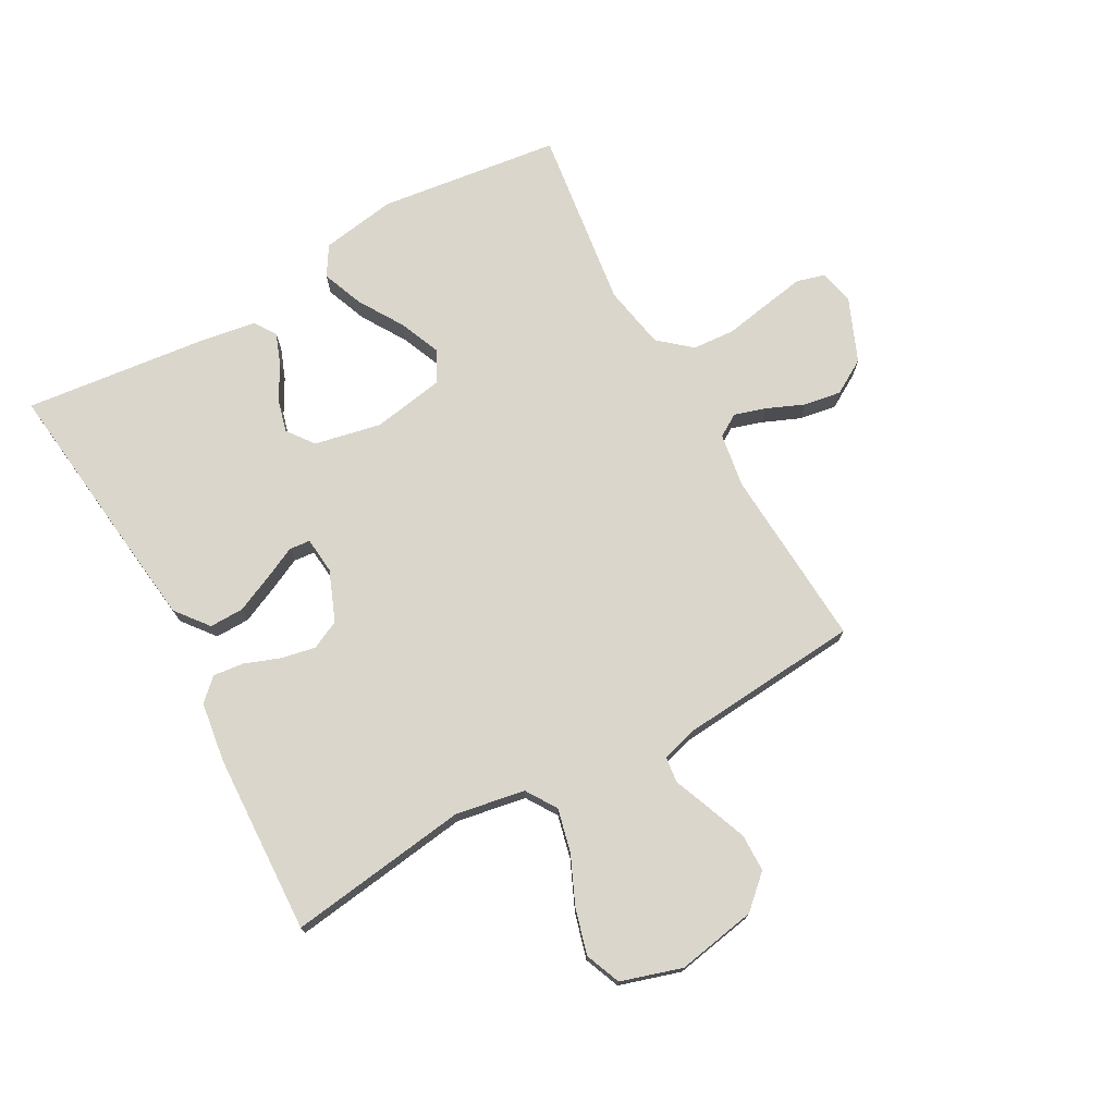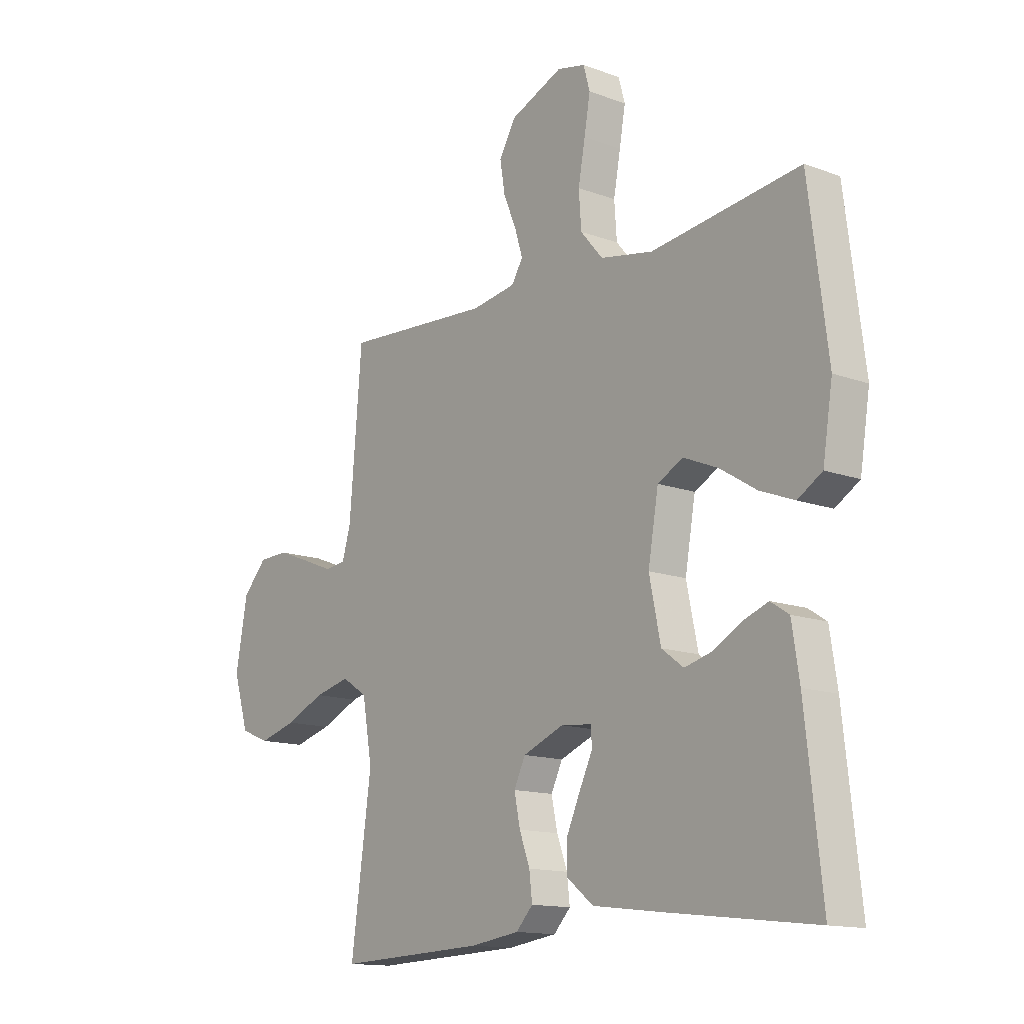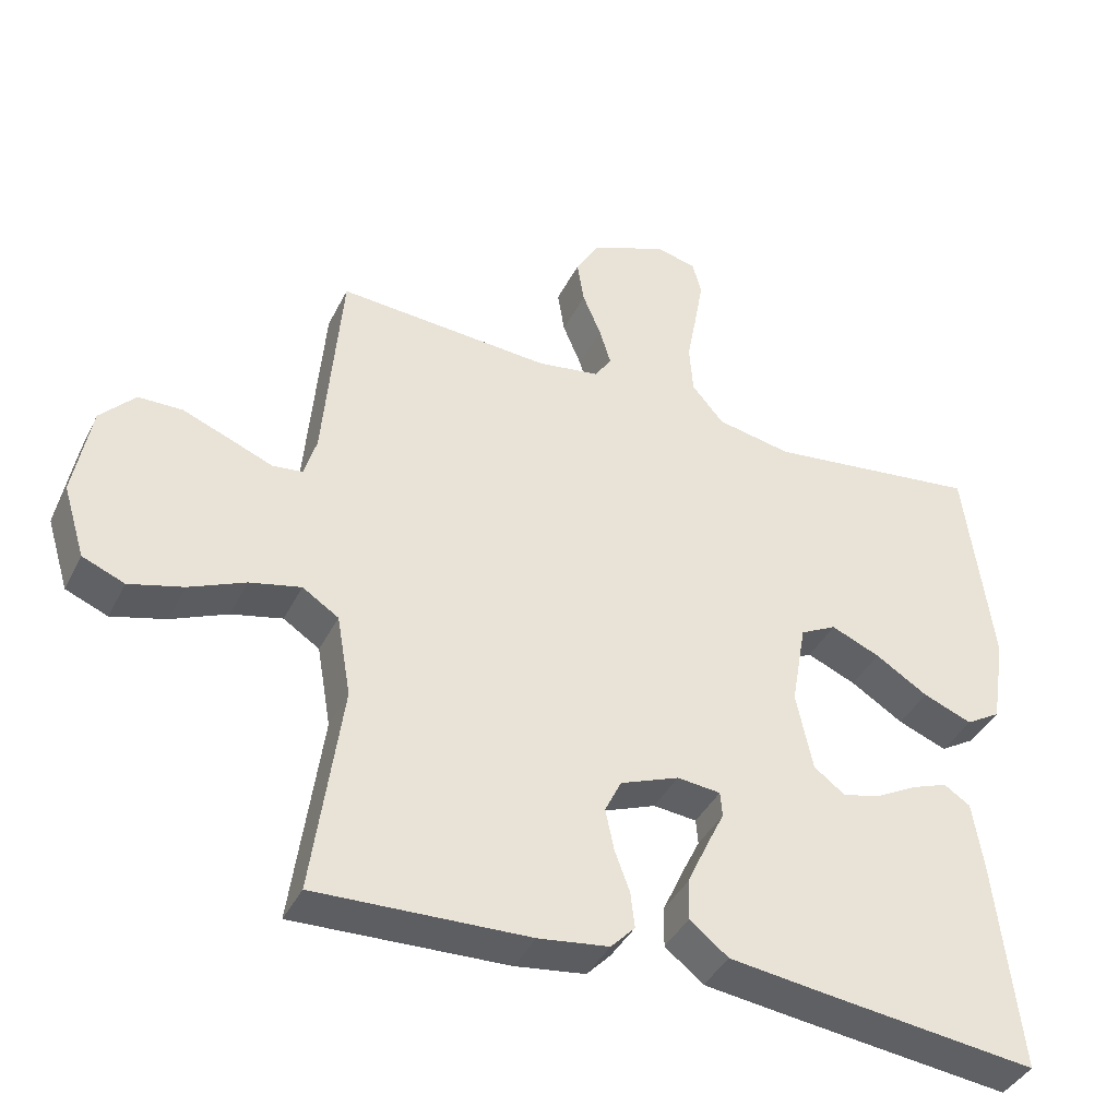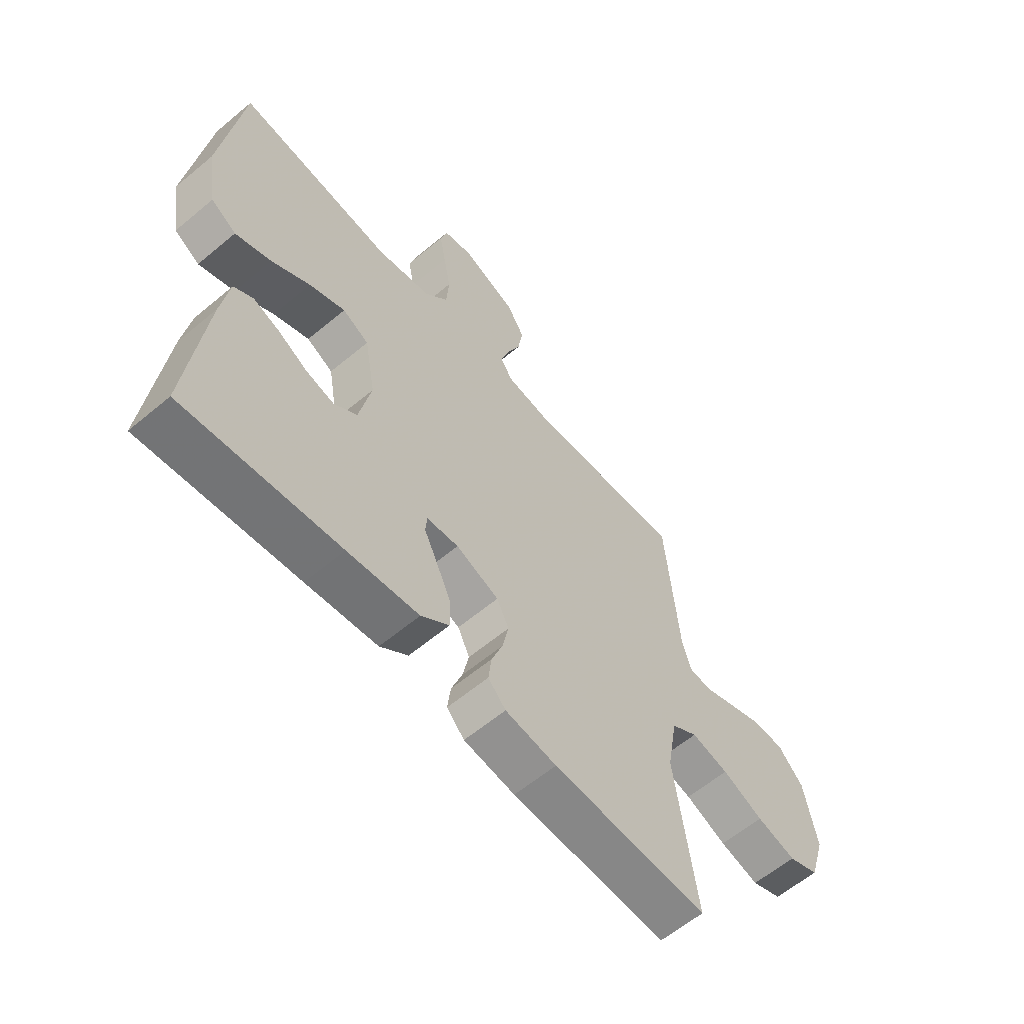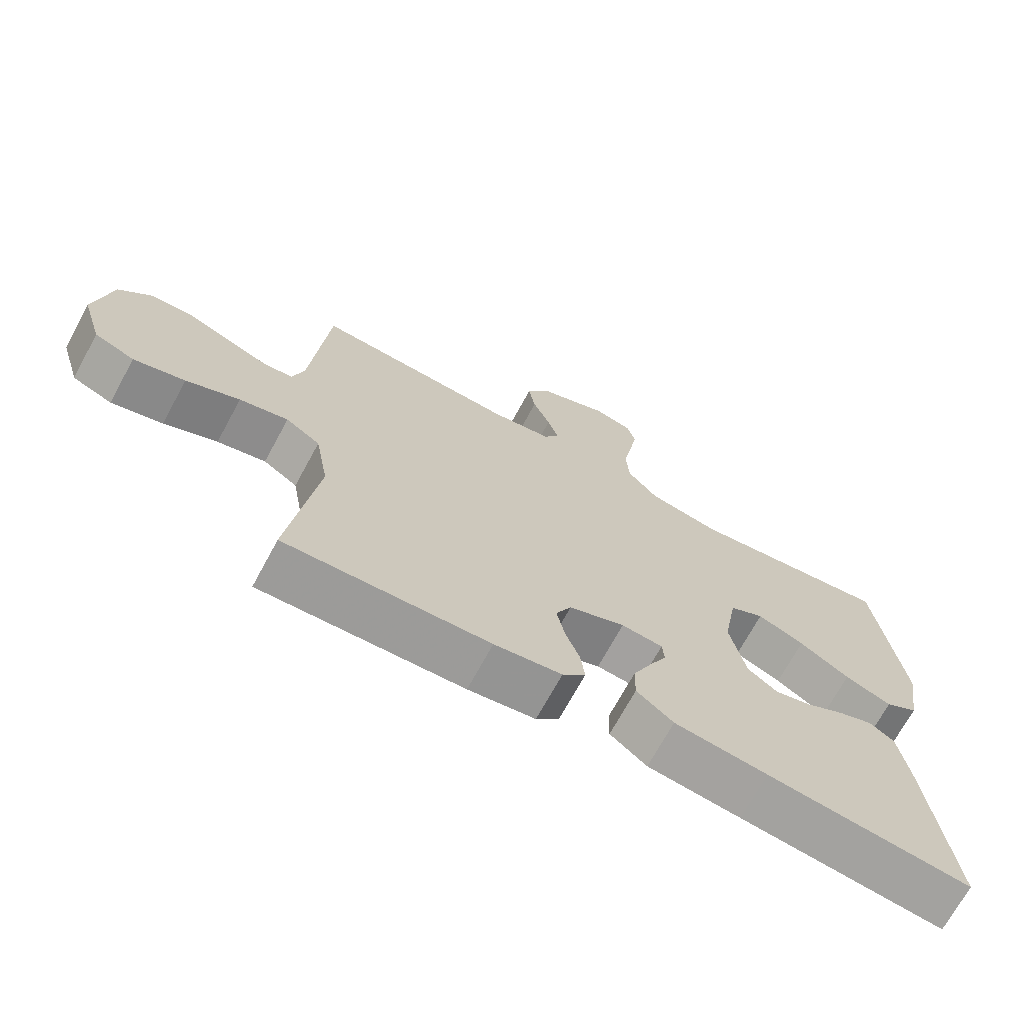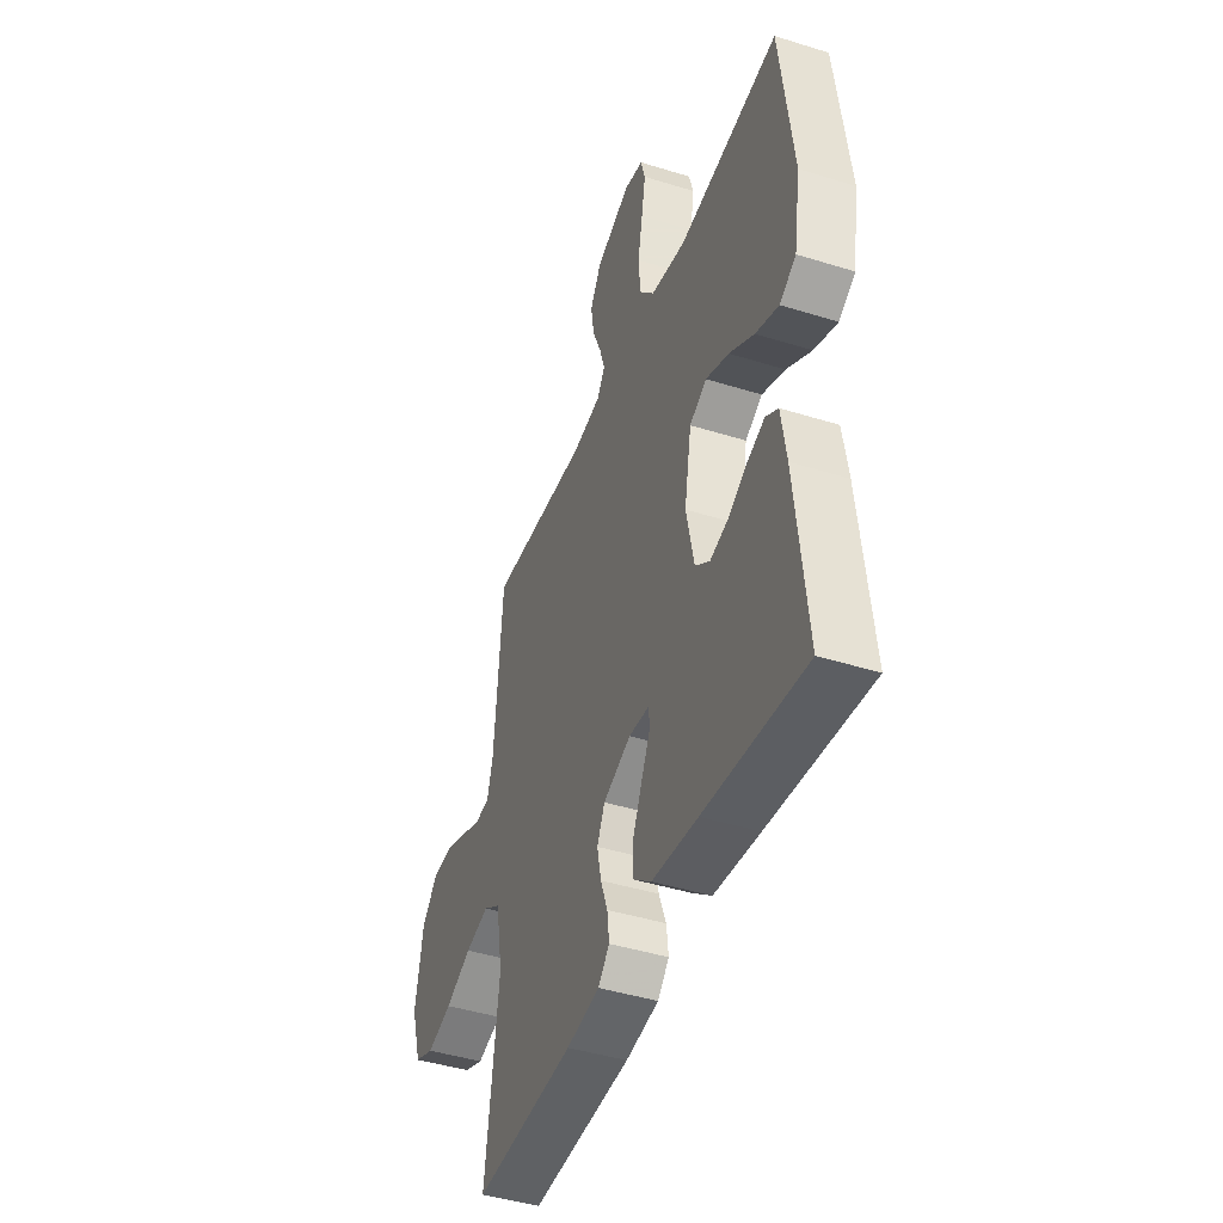
<metadata>
{"format":"obj","ext":"obj","renderer":"f3d","projection":"perspective","resolution":1024,"background":"white","views":[{"elev":74.1,"azim":-118.9,"up":"+Y"},{"elev":-13.9,"azim":50.7,"up":"+Z"},{"elev":-40.2,"azim":-24.7,"up":"+Z"},{"elev":-60.8,"azim":130.5,"up":"+Z"},{"elev":-70.5,"azim":-28.5,"up":"+Z"},{"elev":-43.6,"azim":69.8,"up":"+Z"}]}
</metadata>
<code>
v -0.5 0.07 -0.5
v -0.459 0.07 -0.2
v -0.479 0.07 -0.085
v -0.53 0.07 -0.052
v -0.602 0.07 -0.069
v -0.681 0.07 -0.104
v -0.757 0.07 -0.125
v -0.816 0.07 -0.101
v -0.847 0.07 0
v -0.823 0.07 0.132
v -0.774 0.07 0.185
v -0.712 0.07 0.186
v -0.645 0.07 0.16
v -0.585 0.07 0.136
v -0.542 0.07 0.141
v -0.525 0.07 0.2
v -0.5 0.07 0.5
v -0.2 0.07 0.481
v -0.111 0.07 0.495
v -0.088 0.07 0.532
v -0.104 0.07 0.584
v -0.13 0.07 0.646
v -0.14 0.07 0.708
v -0.106 0.07 0.765
v 0 0.07 0.809
v 0.057 0.07 0.796
v 0.07 0.07 0.749
v 0.058 0.07 0.68
v 0.044 0.07 0.604
v 0.049 0.07 0.534
v 0.094 0.07 0.481
v 0.2 0.07 0.461
v 0.5 0.07 0.5
v 0.538 0.07 0.2
v 0.518 0.07 0.075
v 0.469 0.07 0.045
v 0.4 0.07 0.072
v 0.326 0.07 0.118
v 0.257 0.07 0.147
v 0.206 0.07 0.12
v 0.185 0.07 0
v 0.208 0.07 -0.111
v 0.252 0.07 -0.144
v 0.306 0.07 -0.13
v 0.364 0.07 -0.098
v 0.415 0.07 -0.079
v 0.452 0.07 -0.103
v 0.467 0.07 -0.2
v 0.5 0.07 -0.5
v 0.2 0.07 -0.465
v 0.063 0.07 -0.448
v 0.009 0.07 -0.405
v 0.01 0.07 -0.348
v 0.038 0.07 -0.286
v 0.064 0.07 -0.232
v 0.061 0.07 -0.197
v 0 0.07 -0.191
v -0.083 0.07 -0.224
v -0.106 0.07 -0.272
v -0.094 0.07 -0.33
v -0.073 0.07 -0.387
v -0.067 0.07 -0.438
v -0.101 0.07 -0.474
v -0.2 0.07 -0.488
v -0.5 0 -0.5
v -0.459 0 -0.2
v -0.479 0 -0.085
v -0.53 0 -0.052
v -0.602 0 -0.069
v -0.681 0 -0.104
v -0.757 0 -0.125
v -0.816 0 -0.101
v -0.847 0 0
v -0.823 0 0.132
v -0.774 0 0.185
v -0.712 0 0.186
v -0.645 0 0.16
v -0.585 0 0.136
v -0.542 0 0.141
v -0.525 0 0.2
v -0.5 0 0.5
v -0.2 0 0.481
v -0.111 0 0.495
v -0.088 0 0.532
v -0.104 0 0.584
v -0.13 0 0.646
v -0.14 0 0.708
v -0.106 0 0.765
v 0 0 0.809
v 0.057 0 0.796
v 0.07 0 0.749
v 0.058 0 0.68
v 0.044 0 0.604
v 0.049 0 0.534
v 0.094 0 0.481
v 0.2 0 0.461
v 0.5 0 0.5
v 0.538 0 0.2
v 0.518 0 0.075
v 0.469 0 0.045
v 0.4 0 0.072
v 0.326 0 0.118
v 0.257 0 0.147
v 0.206 0 0.12
v 0.185 0 0
v 0.208 0 -0.111
v 0.252 0 -0.144
v 0.306 0 -0.13
v 0.364 0 -0.098
v 0.415 0 -0.079
v 0.452 0 -0.103
v 0.467 0 -0.2
v 0.5 0 -0.5
v 0.2 0 -0.465
v 0.063 0 -0.448
v 0.009 0 -0.405
v 0.01 0 -0.348
v 0.038 0 -0.286
v 0.064 0 -0.232
v 0.061 0 -0.197
v 0 0 -0.191
v -0.083 0 -0.224
v -0.106 0 -0.272
v -0.094 0 -0.33
v -0.073 0 -0.387
v -0.067 0 -0.438
v -0.101 0 -0.474
v -0.2 0 -0.488
f 64 1 2
f 63 64 2
f 62 63 2
f 61 62 2
f 60 61 2
f 59 60 2 3
f 58 59 3 4
f 57 58 4
f 56 57 4
f 53 54 55
f 52 53 55
f 51 52 55
f 50 51 55
f 49 50 55
f 48 49 55
f 47 48 55
f 47 55 56
f 44 45 46 47
f 43 44 47 56
f 42 43 56 4
f 36 37 38
f 35 36 38
f 34 35 38
f 33 34 38
f 32 33 38
f 31 32 38 39
f 30 31 39 40
f 27 28 29
f 26 27 29
f 25 26 29
f 24 25 29
f 23 24 29
f 22 23 29
f 21 22 29
f 20 21 29 30
f 30 40 41
f 20 30 41
f 19 20 41
f 16 17 18
f 41 42 4
f 19 41 4
f 18 19 4
f 16 18 4
f 15 16 4
f 12 13 14
f 11 12 14
f 10 11 14
f 9 10 14
f 8 9 14
f 7 8 14
f 6 7 14
f 5 6 14
f 4 5 14 15
f 66 65 128
f 66 128 127
f 66 127 126
f 66 126 125
f 66 125 124
f 67 66 124 123
f 68 67 123 122
f 68 122 121
f 68 121 120
f 119 118 117
f 119 117 116
f 119 116 115
f 119 115 114
f 119 114 113
f 119 113 112
f 119 112 111
f 120 119 111
f 111 110 109 108
f 120 111 108 107
f 68 120 107 106
f 102 101 100
f 102 100 99
f 102 99 98
f 102 98 97
f 102 97 96
f 103 102 96 95
f 104 103 95 94
f 93 92 91
f 93 91 90
f 93 90 89
f 93 89 88
f 93 88 87
f 93 87 86
f 93 86 85
f 94 93 85 84
f 105 104 94
f 105 94 84
f 105 84 83
f 82 81 80
f 68 106 105
f 68 105 83
f 68 83 82
f 68 82 80
f 68 80 79
f 78 77 76
f 78 76 75
f 78 75 74
f 78 74 73
f 78 73 72
f 78 72 71
f 78 71 70
f 78 70 69
f 79 78 69 68
f 1 65 66 2
f 2 66 67 3
f 3 67 68 4
f 4 68 69 5
f 5 69 70 6
f 6 70 71 7
f 7 71 72 8
f 8 72 73 9
f 9 73 74 10
f 10 74 75 11
f 11 75 76 12
f 12 76 77 13
f 13 77 78 14
f 14 78 79 15
f 15 79 80 16
f 16 80 81 17
f 17 81 82 18
f 18 82 83 19
f 19 83 84 20
f 20 84 85 21
f 21 85 86 22
f 22 86 87 23
f 23 87 88 24
f 24 88 89 25
f 25 89 90 26
f 26 90 91 27
f 27 91 92 28
f 28 92 93 29
f 29 93 94 30
f 30 94 95 31
f 31 95 96 32
f 32 96 97 33
f 33 97 98 34
f 34 98 99 35
f 35 99 100 36
f 36 100 101 37
f 37 101 102 38
f 38 102 103 39
f 39 103 104 40
f 40 104 105 41
f 41 105 106 42
f 42 106 107 43
f 43 107 108 44
f 44 108 109 45
f 45 109 110 46
f 46 110 111 47
f 47 111 112 48
f 48 112 113 49
f 49 113 114 50
f 50 114 115 51
f 51 115 116 52
f 52 116 117 53
f 53 117 118 54
f 54 118 119 55
f 55 119 120 56
f 56 120 121 57
f 57 121 122 58
f 58 122 123 59
f 59 123 124 60
f 60 124 125 61
f 61 125 126 62
f 62 126 127 63
f 63 127 128 64
f 64 128 65 1

</code>
